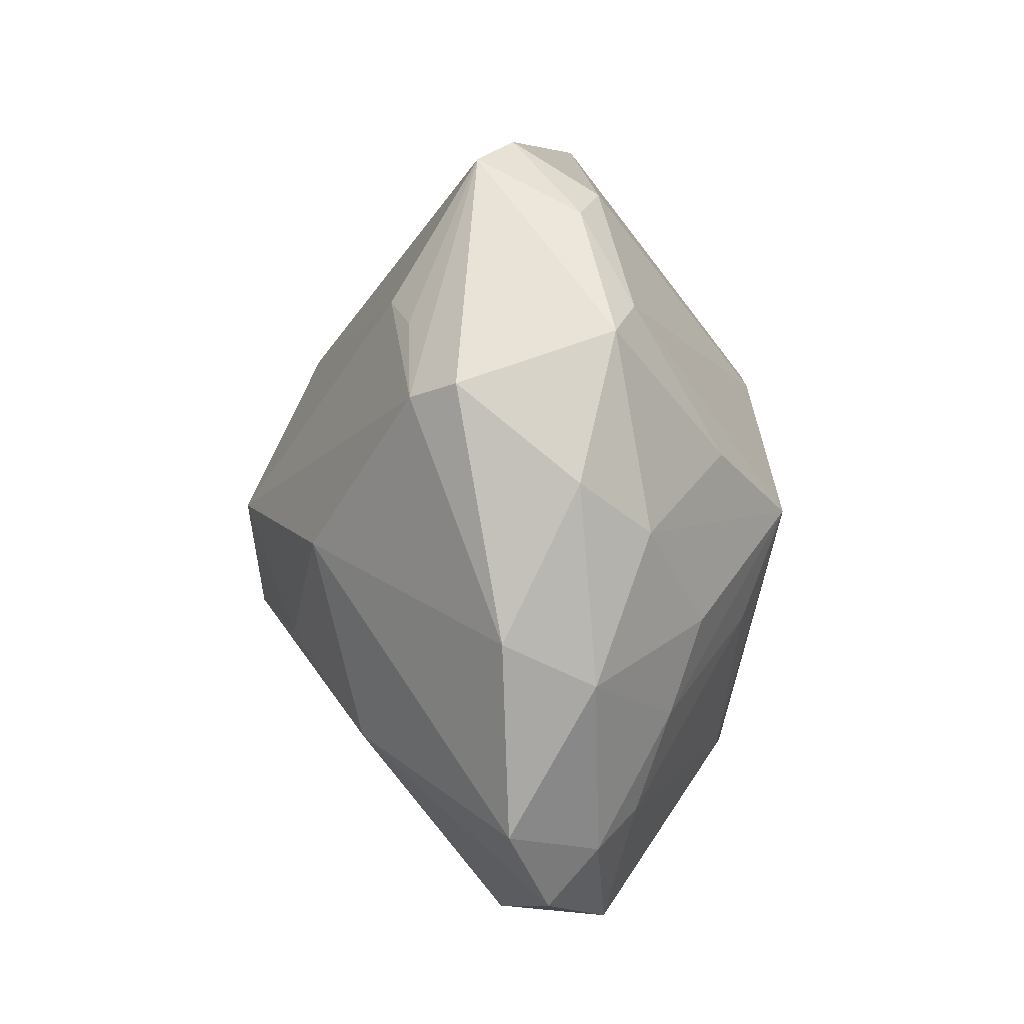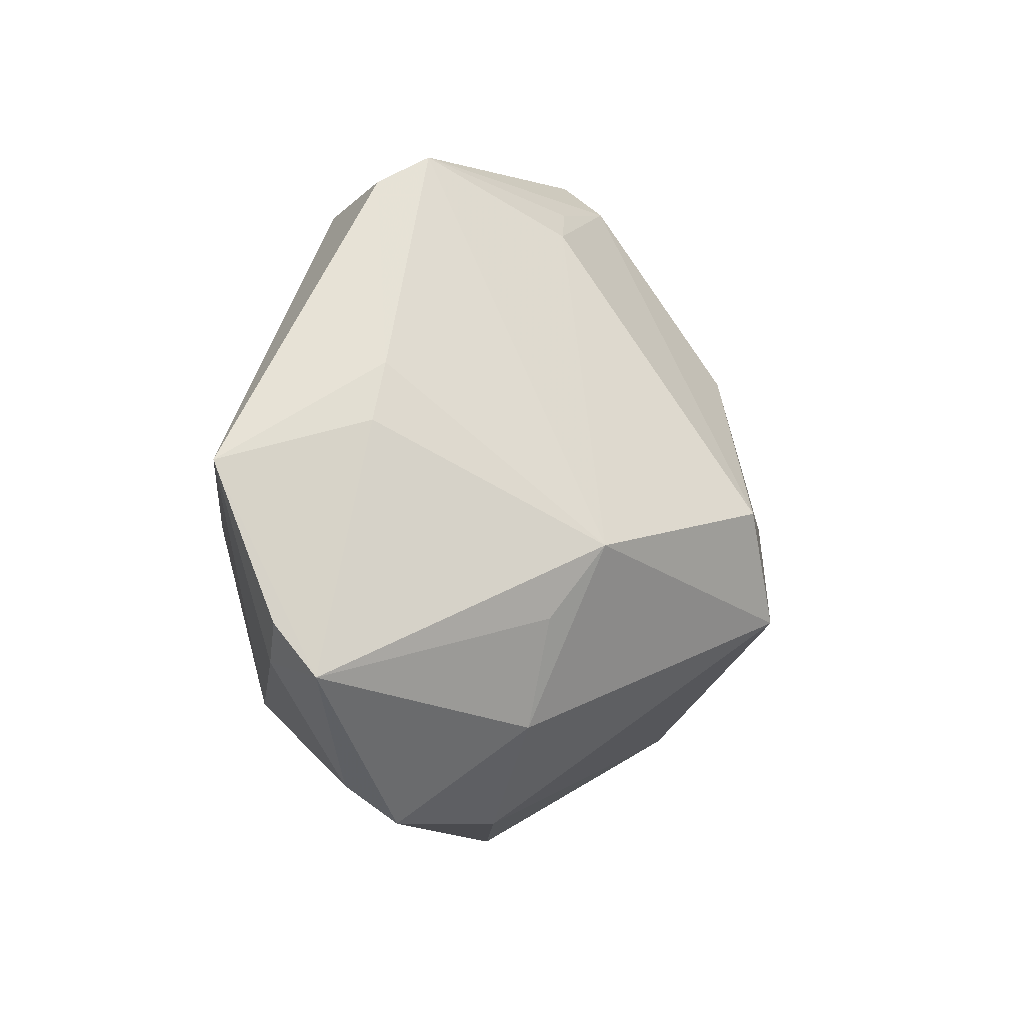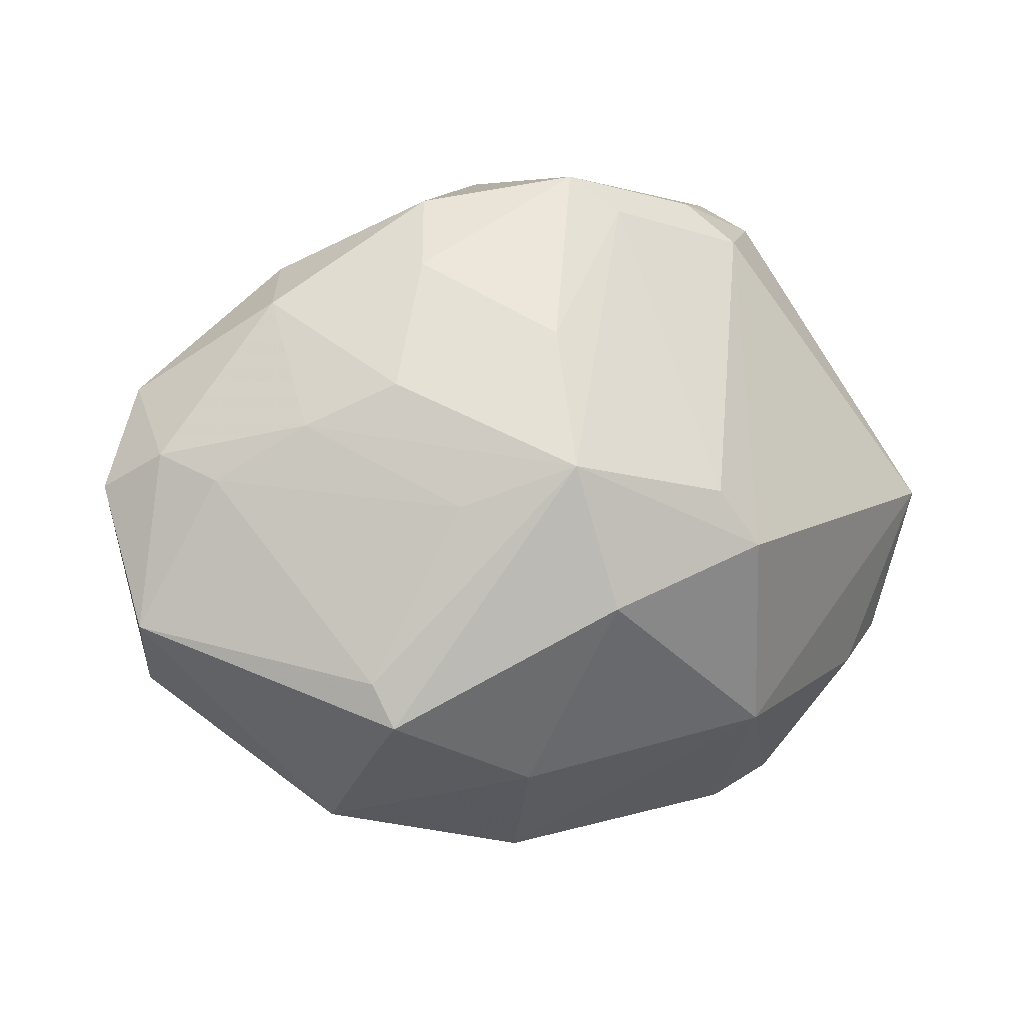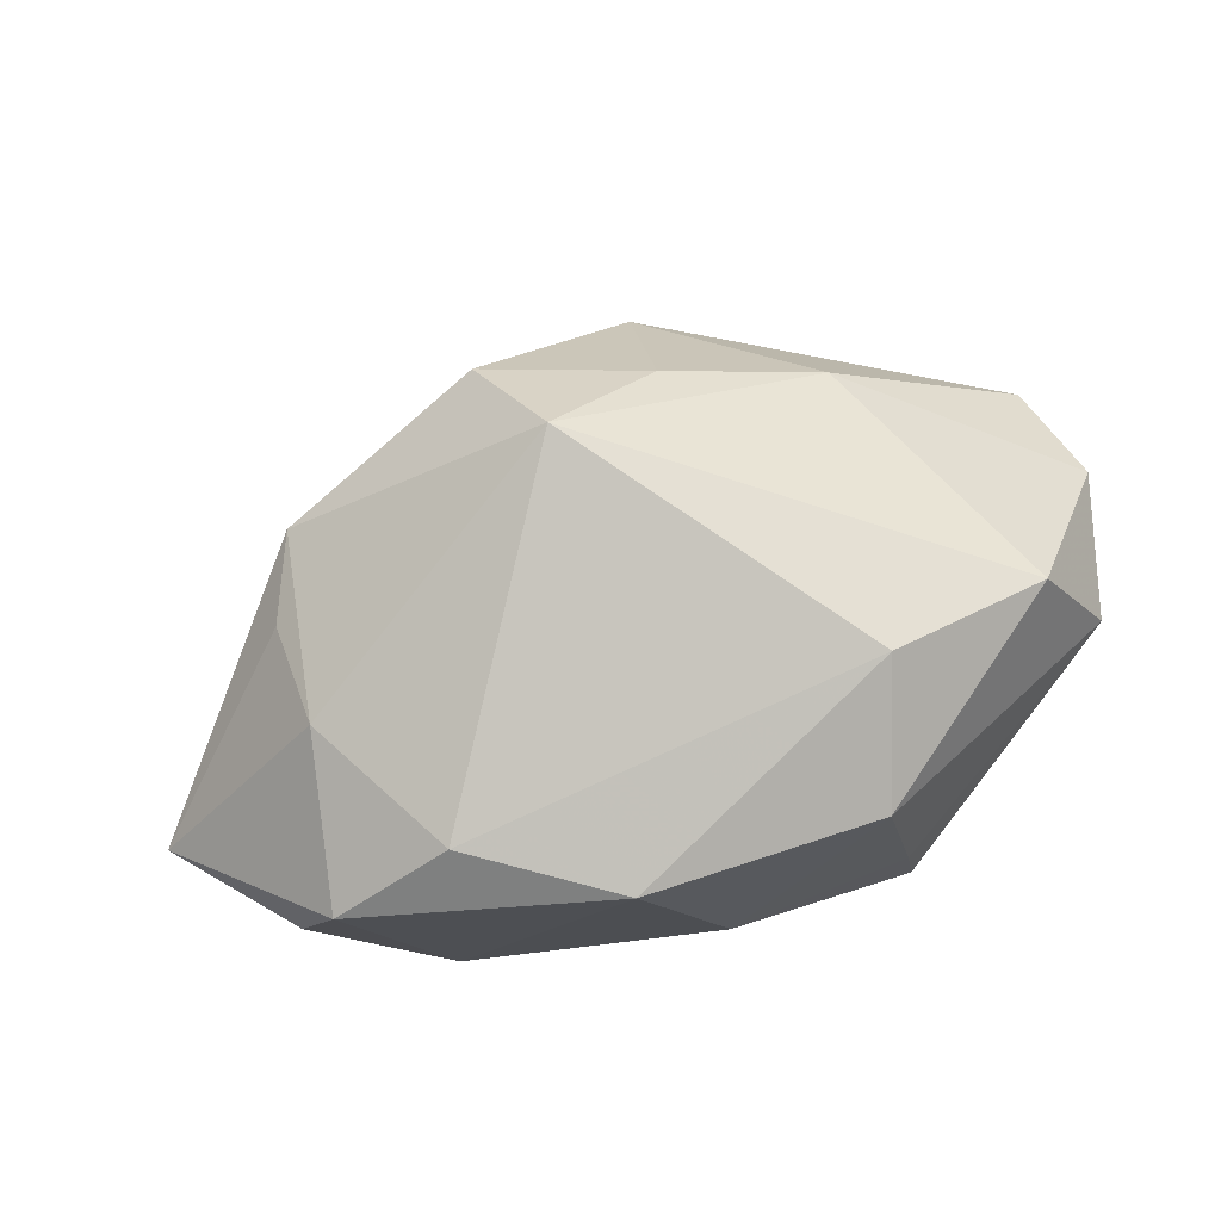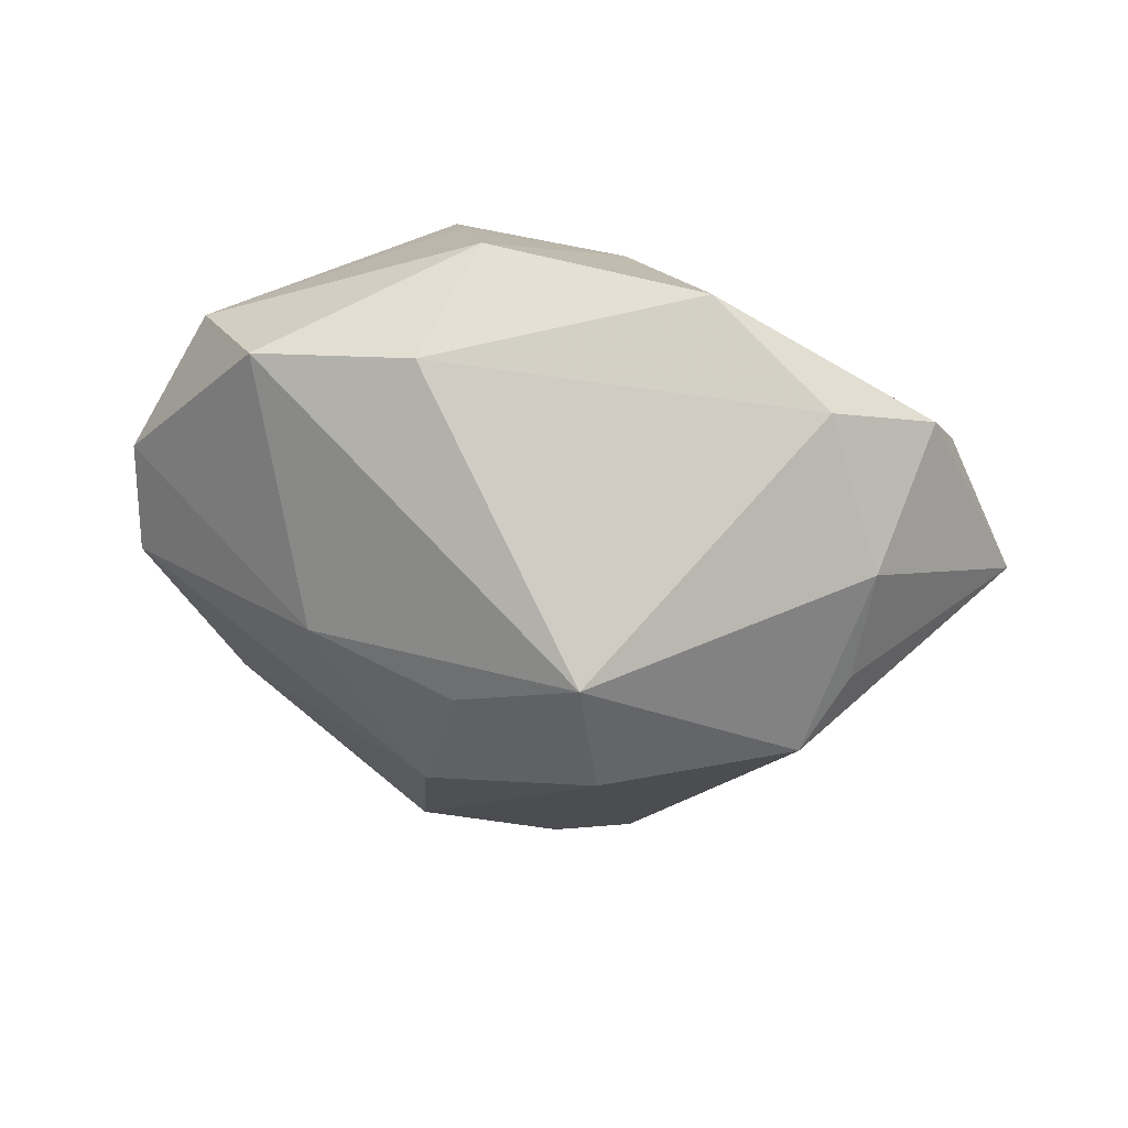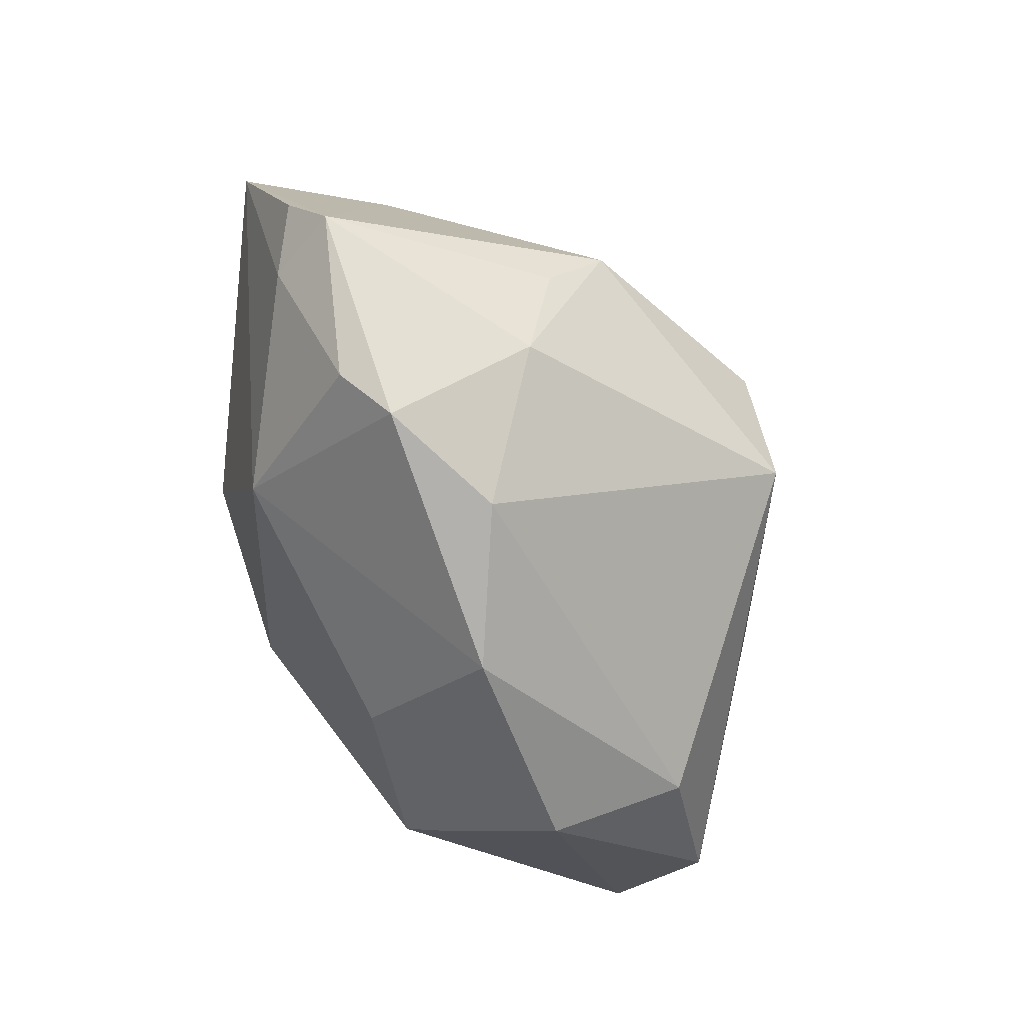
<metadata>
{"format":"obj","ext":"obj","renderer":"f3d","projection":"perspective","resolution":1024,"background":"white","views":[{"elev":66.1,"azim":-92.3,"up":"+Y"},{"elev":-5.3,"azim":116.8,"up":"+Y"},{"elev":4.0,"azim":-20.3,"up":"+Y"},{"elev":-54.1,"azim":-161.3,"up":"+Y"},{"elev":-43.2,"azim":-24.4,"up":"+Z"},{"elev":-69.7,"azim":116.5,"up":"+Y"}]}
</metadata>
<code>
v 0.04303 0.002261 0.006844
v -0.04152 -0.008923 0.006194
v -0.02089 -0.02086 0.01614
v -0.008855 0.01408 -0.02154
v -0.02027 -0.01791 0.02041
v -0.02214 -0.01367 0.01956
v 0.02145 -0.005058 -0.02223
v -0.03847 -0.01534 -0.004243
v -0.02476 0.02603 -0.003415
v 0.006759 0.03177 0.01033
v 0.03962 -0.01747 -0.0021
v -0.0219 -0.02891 0.004452
v 0.02109 -0.02195 -0.01407
v -0.003291 0.01946 0.01884
v -0.03466 0.005306 0.009197
v -0.03913 0.007683 0.005186
v 0.02623 0.03066 -0.0003885
v -0.01423 0.0262 0.01083
v -6.283e-05 -0.006685 0.02655
v 0.0165 0.03292 0.005713
v -0.01864 0.01455 0.01617
v 0.02086 0.02897 0.007798
v 0.02345 -0.03104 -0.001279
v 0.03158 0.01197 -0.00447
v -0.0267 0.01057 0.01281
v -0.01404 0.002996 0.02159
v 0.001217 0.02495 0.01505
v -0.005085 -0.02424 0.0161
v 0.01961 -0.01961 0.01629
v -0.004105 0.006925 0.02615
v 0.02782 -0.02742 0.001857
v 0.002272 -0.0008534 -0.02962
v 0.01182 -0.03145 -0.005585
v -0.004322 -0.01142 -0.02889
v 0.01586 -0.001213 0.02416
v -0.002144 0.03198 -0.01112
v -0.02785 0.0224 0.005133
v -0.02563 -0.02354 -0.007362
v -0.001314 -0.03394 0.001949
v 0.002352 0.03526 0.008183
v -0.0119 0.03274 0.004189
v 0.01182 0.004134 0.02401
v -0.03948 0.01385 -0.003389
v 0.03641 -0.01594 0.004821
v -0.01225 -0.0012 -0.02475
v -0.002594 0.03537 -0.006746
v 0.02255 0.03349 -0.003963
v -0.02516 0.003033 -0.01752
v 0.03367 0.006341 -0.004295
v -0.04366 0.004412 0.0002407
v 0.02367 -0.01186 -0.01757
v 0.01072 0.02708 -0.01281
v 0.006661 0.03015 -0.01108
v 0.04129 -0.0126 0.00136
f 36 52 32
f 8 12 2
f 38 12 8
f 8 34 38
f 1 24 17
f 30 35 42
f 1 11 49
f 49 24 1
f 52 36 53
f 4 36 32
f 50 8 2
f 30 18 21
f 43 50 16
f 2 15 16
f 16 50 2
f 38 34 33
f 54 11 1
f 1 44 54
f 54 44 11
f 47 17 24
f 52 53 47
f 20 17 47
f 47 36 46
f 47 53 36
f 11 51 7
f 7 49 11
f 24 49 7
f 7 34 32
f 7 47 24
f 32 52 7
f 52 47 7
f 43 4 48
f 34 8 48
f 48 50 43
f 8 50 48
f 9 41 46
f 46 36 9
f 9 4 43
f 36 4 9
f 18 41 37
f 43 16 37
f 37 9 43
f 41 9 37
f 37 21 18
f 14 18 30
f 30 27 14
f 1 17 22
f 22 17 20
f 22 35 1
f 22 42 35
f 40 41 18
f 18 14 40
f 40 14 27
f 46 41 40
f 40 47 46
f 20 47 40
f 25 16 15
f 15 26 25
f 21 37 25
f 25 37 16
f 25 26 30
f 30 21 25
f 23 11 31
f 11 44 31
f 19 35 30
f 30 5 19
f 30 26 6
f 6 5 30
f 6 26 15
f 6 15 2
f 2 5 6
f 13 33 34
f 13 7 51
f 34 7 13
f 23 33 13
f 13 11 23
f 13 51 11
f 39 33 23
f 39 12 38
f 38 33 39
f 45 4 32
f 45 48 4
f 32 34 45
f 34 48 45
f 10 22 20
f 20 40 10
f 10 40 27
f 42 22 10
f 30 42 10
f 10 27 30
f 28 19 5
f 12 39 28
f 19 28 29
f 35 19 29
f 1 35 29
f 29 44 1
f 29 31 44
f 23 31 29
f 29 39 23
f 29 28 39
f 12 28 3
f 3 28 5
f 2 12 3
f 3 5 2

</code>
